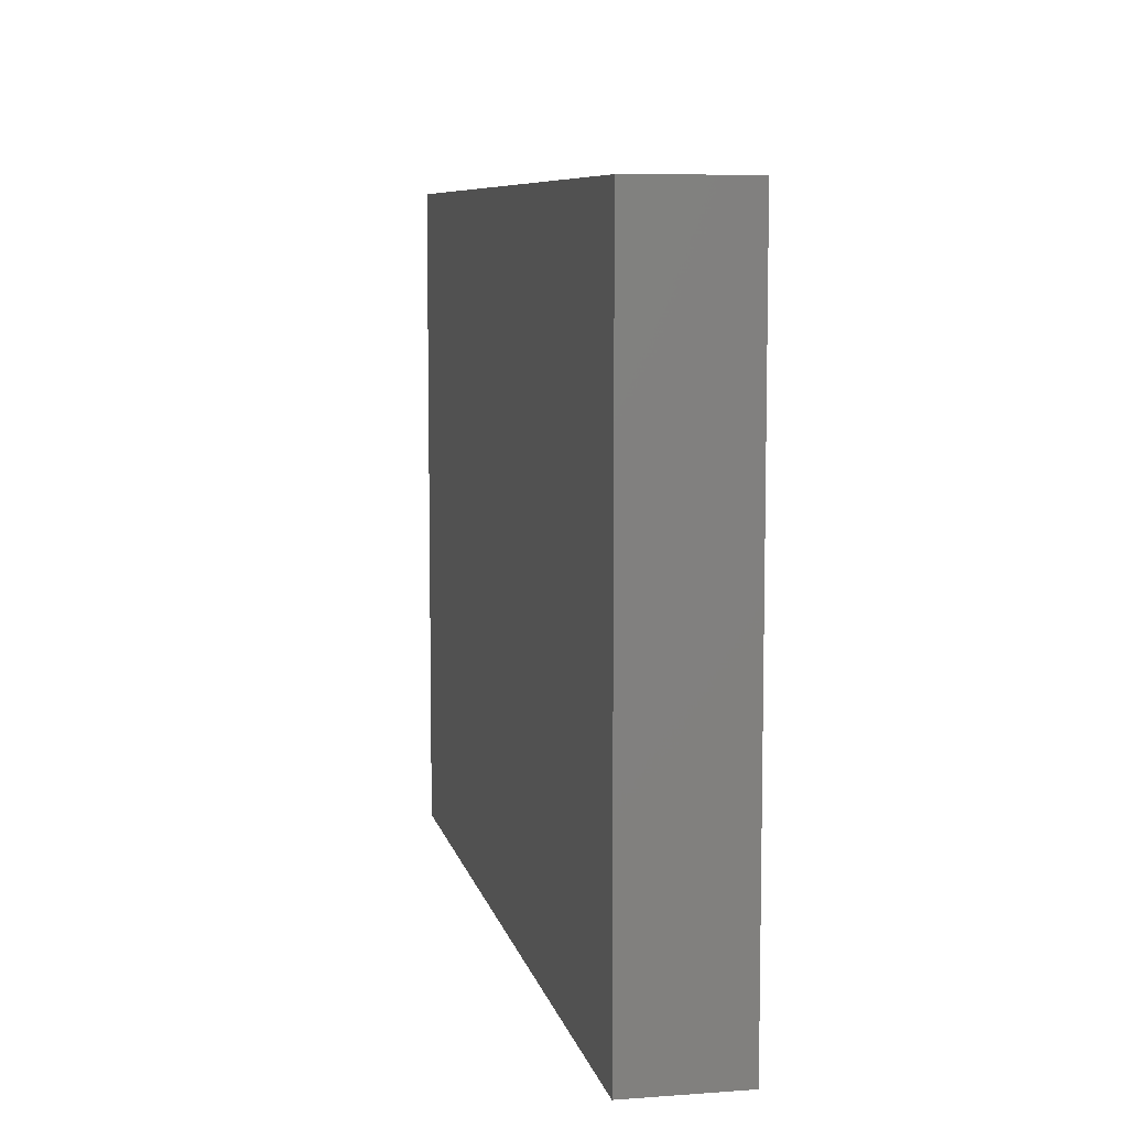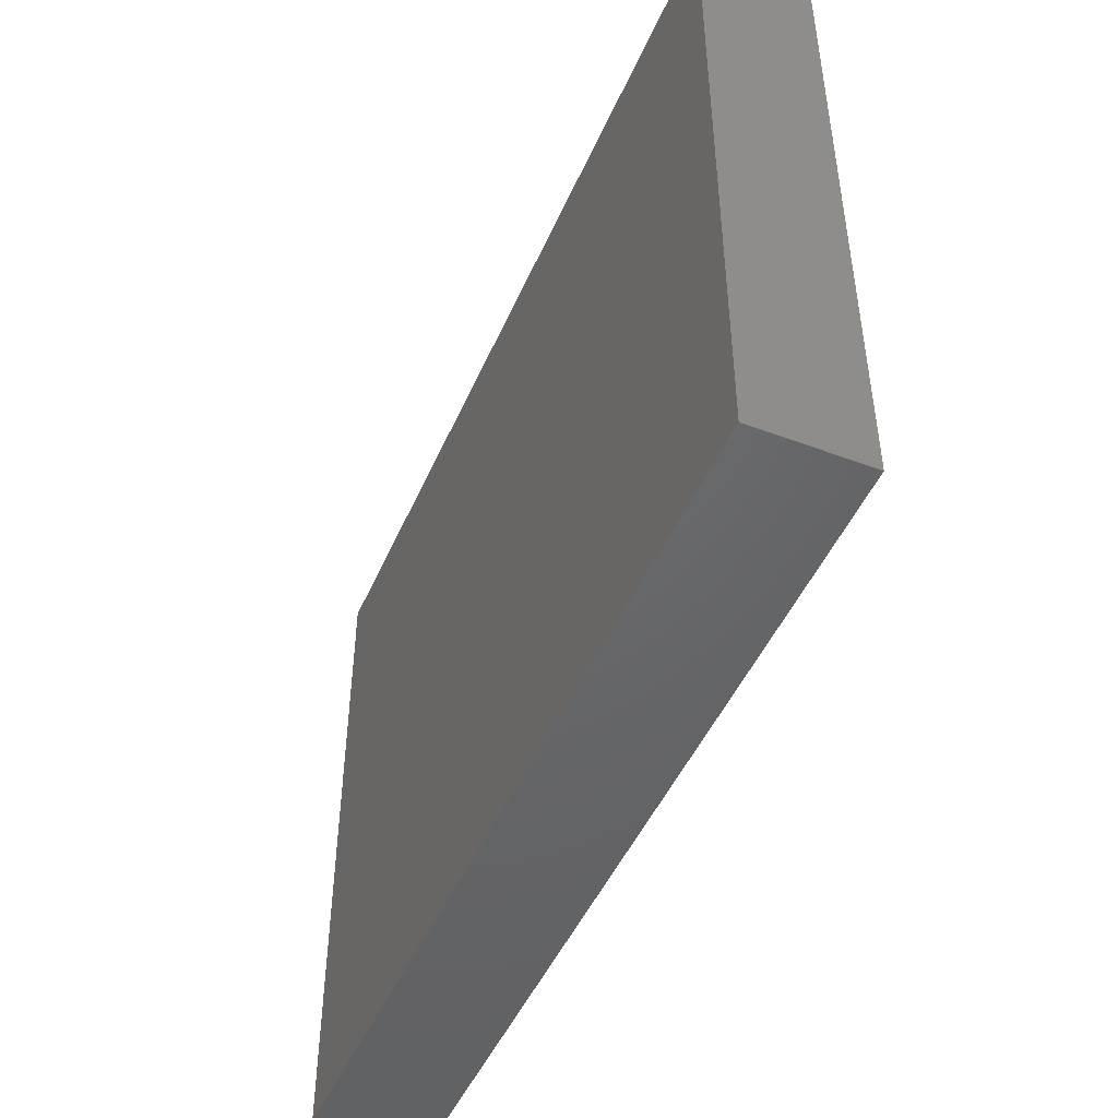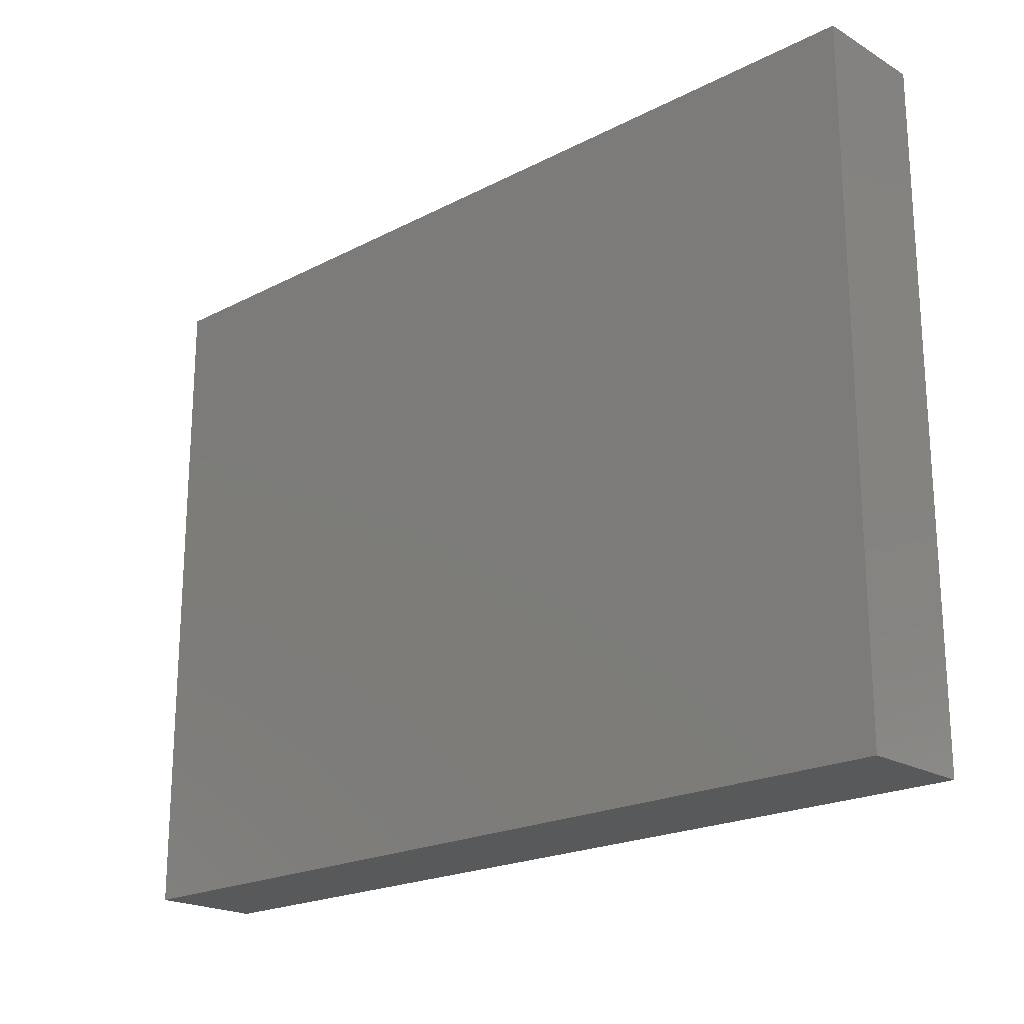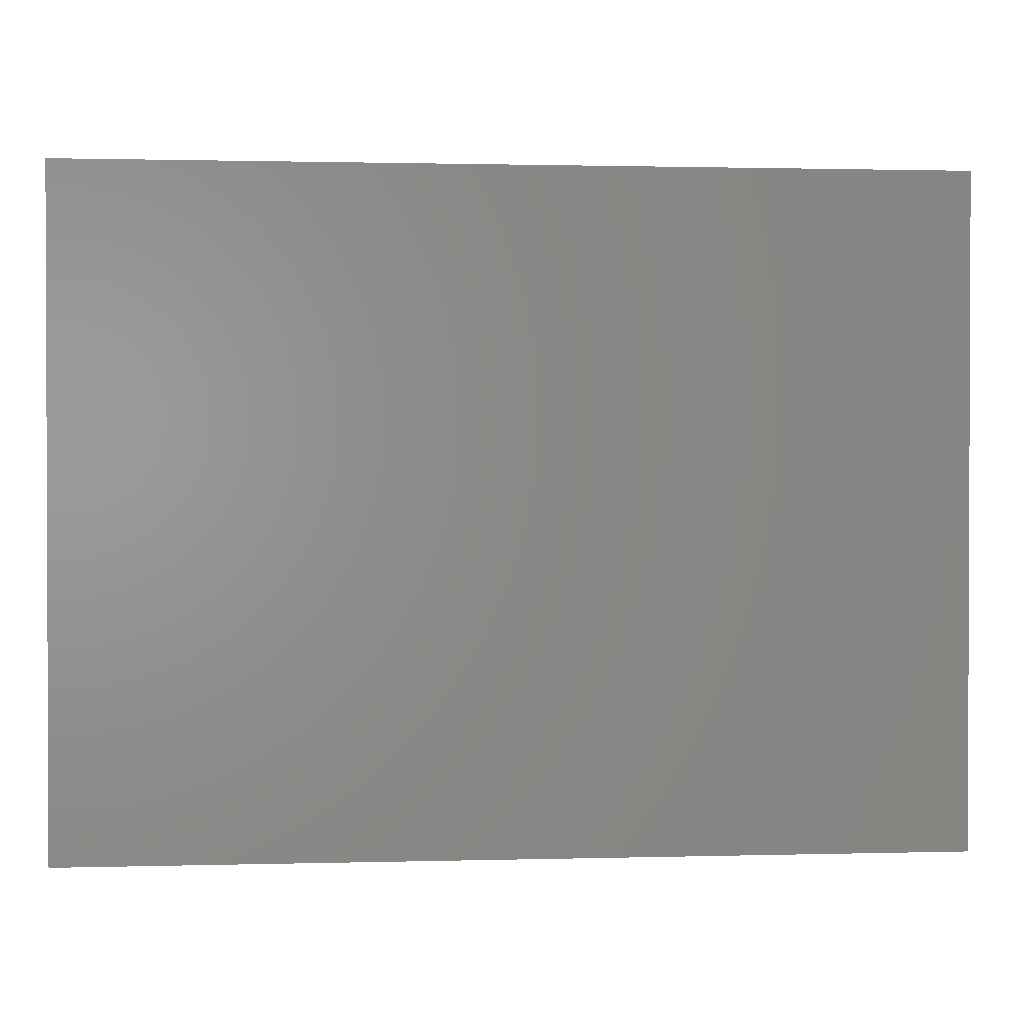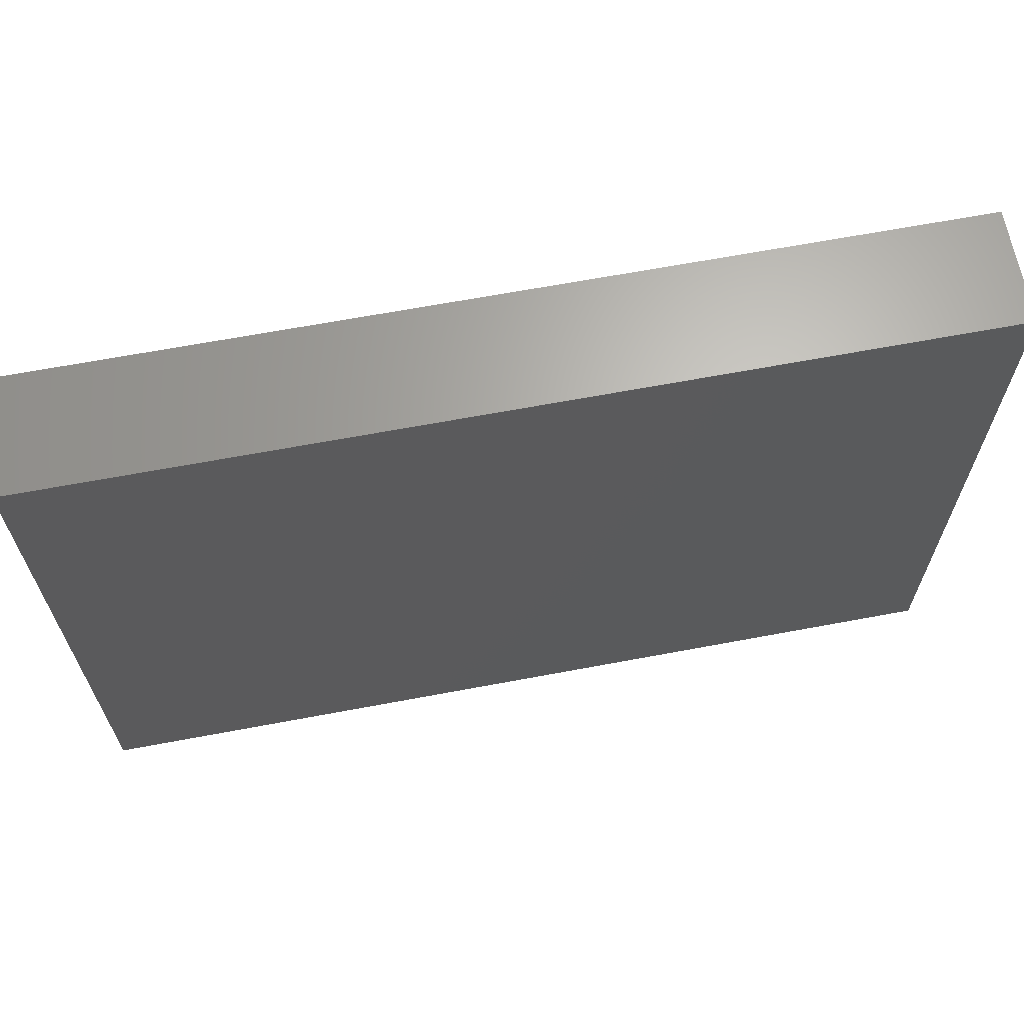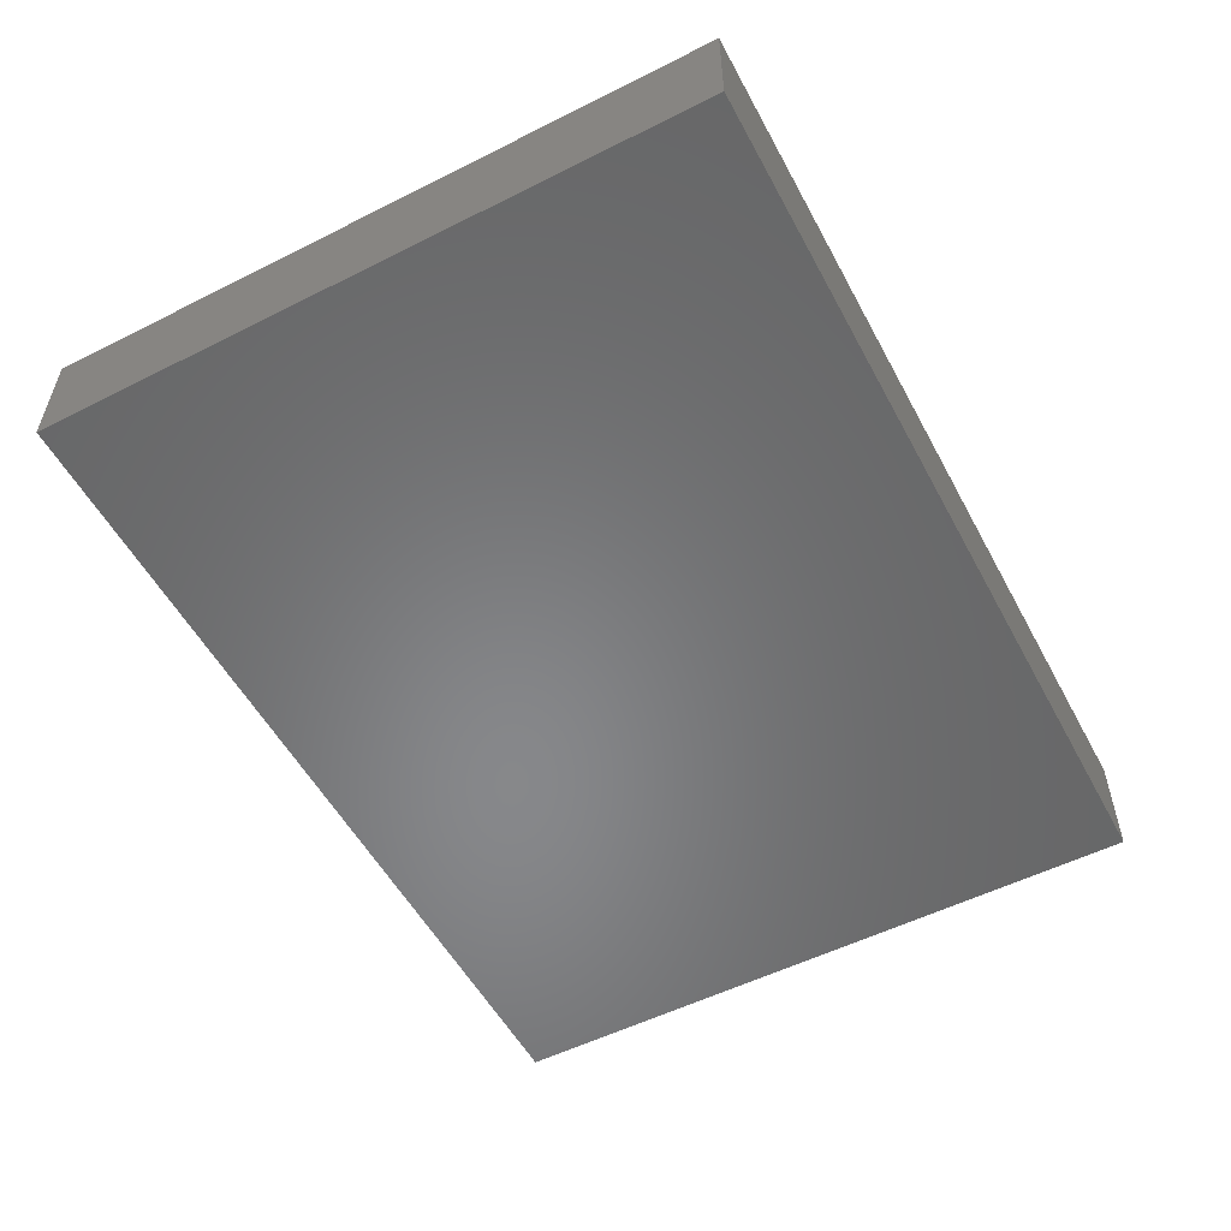
<metadata>
{"format":"stl","ext":"stl","renderer":"f3d","projection":"perspective","resolution":1024,"background":"white","views":[{"elev":7.8,"azim":-101.6,"up":"+Y"},{"elev":-47.5,"azim":-112.9,"up":"+Y"},{"elev":-20.6,"azim":-136.8,"up":"+Y"},{"elev":1.2,"azim":174.3,"up":"+Y"},{"elev":65.8,"azim":-10.7,"up":"+Y"},{"elev":-54.3,"azim":-62.0,"up":"+Z"}]}
</metadata>
<code>
# stl→obj: 8 verts, 12 faces
v -40 30 5
v -40 30 -5
v -40 -30 5
v -40 -30 -5
v 40 -30 5
v 40 30 -5
v 40 30 5
v 40 -30 -5
f 1 2 3
f 2 4 3
f 5 6 7
f 5 8 6
f 4 8 5
f 3 4 5
f 7 6 2
f 7 2 1
f 4 2 6
f 8 4 6
f 7 1 3
f 7 3 5

</code>
